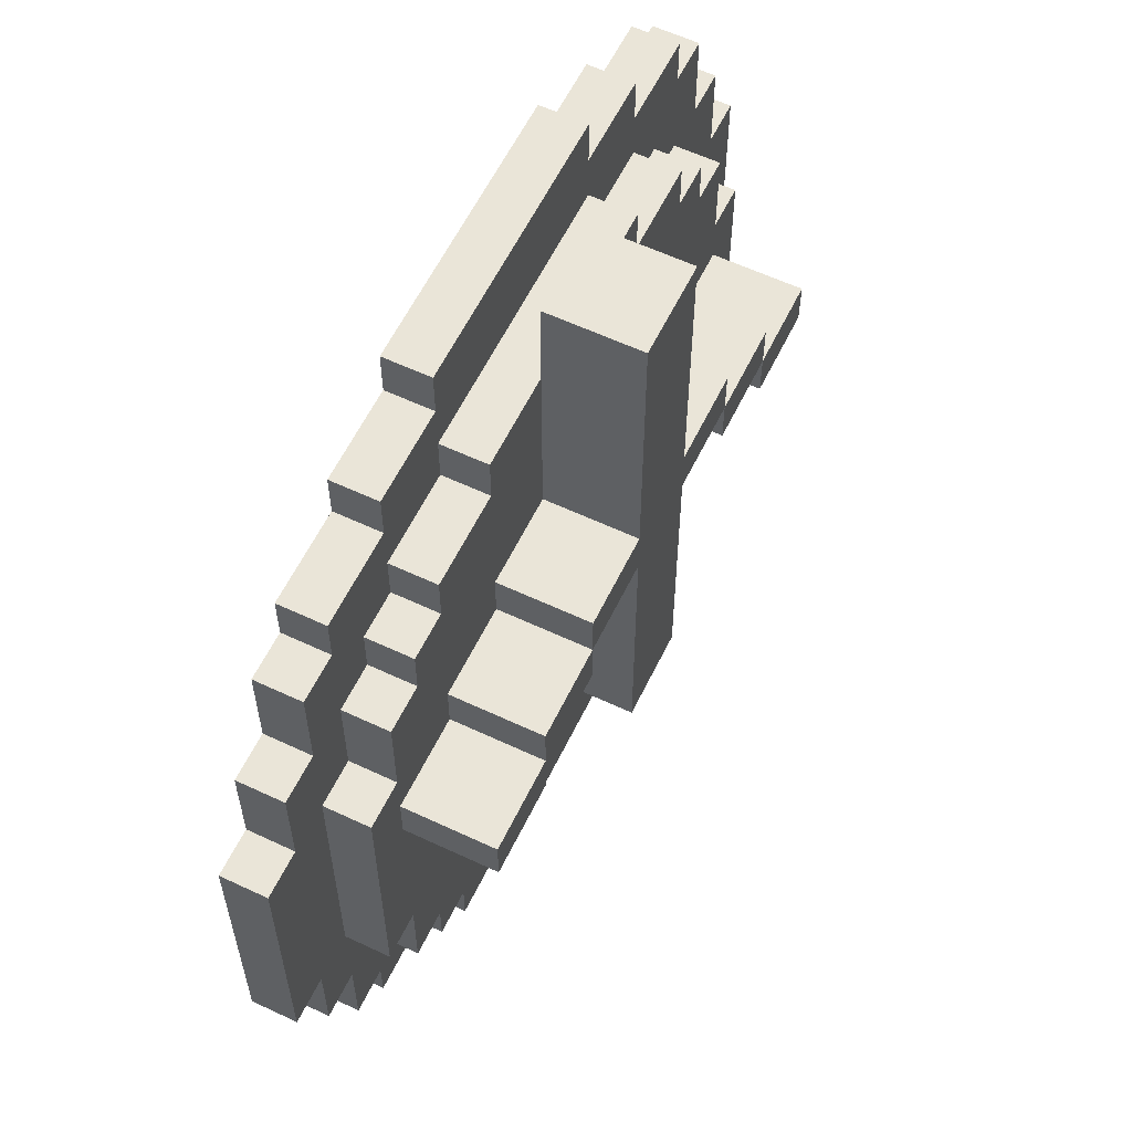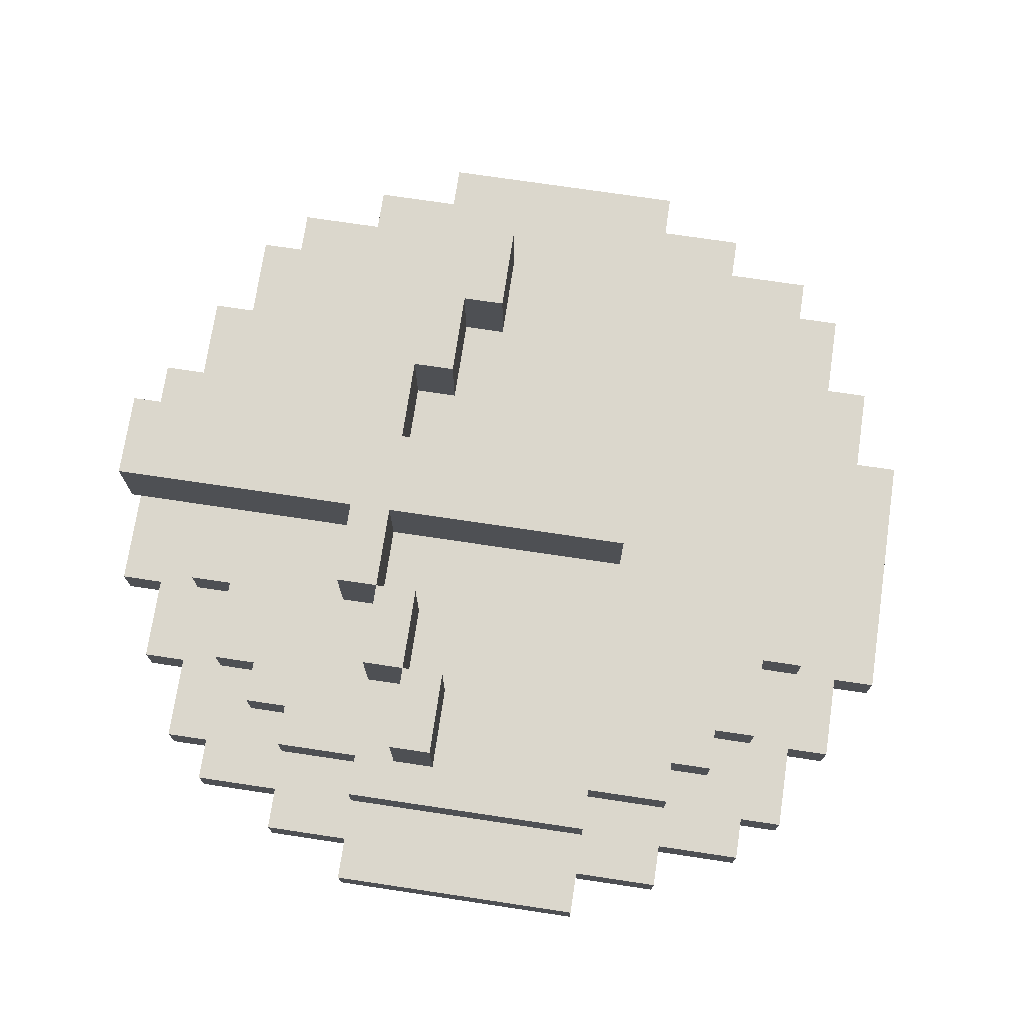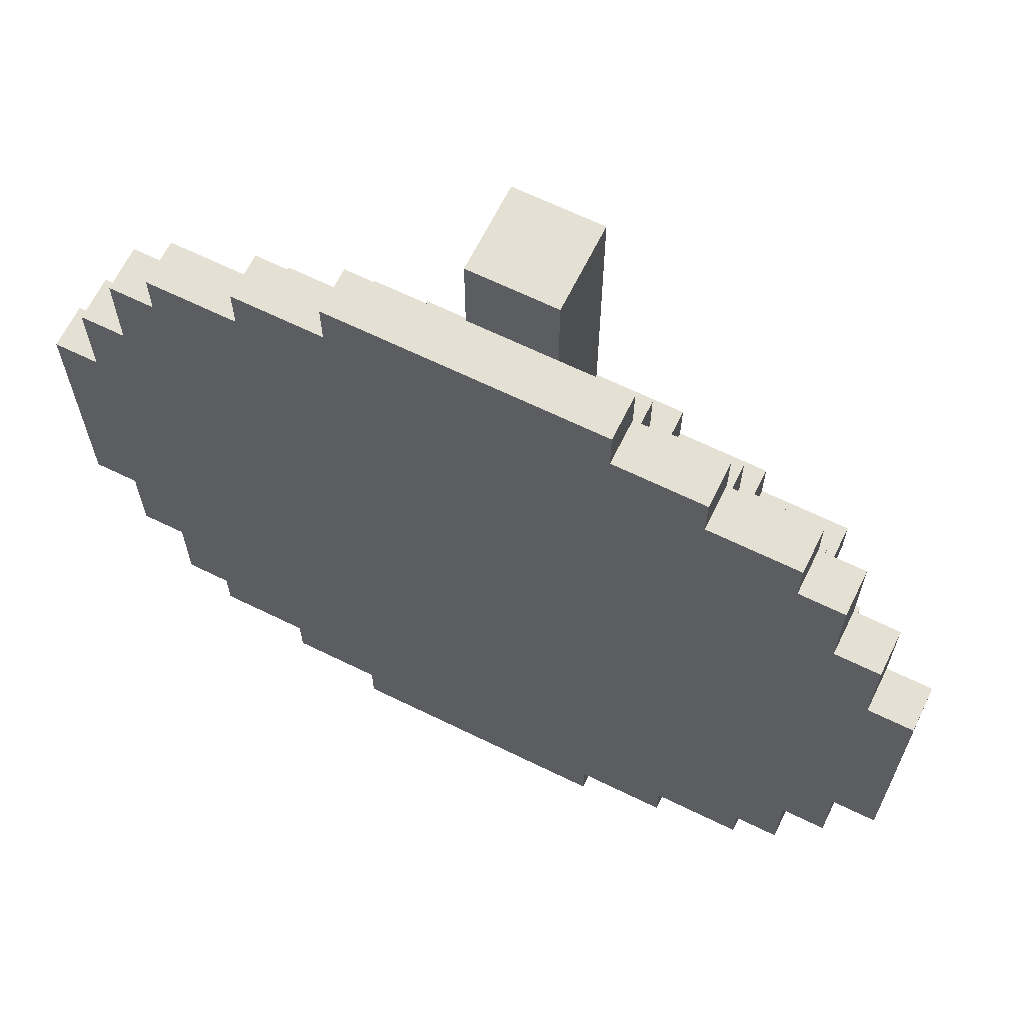
<metadata>
{"format":"obj","ext":"obj","renderer":"f3d","projection":"perspective","resolution":1024,"background":"white","views":[{"elev":59.5,"azim":-64.2,"up":"+Y"},{"elev":73.2,"azim":-81.5,"up":"+Z"},{"elev":65.5,"azim":-153.8,"up":"+Y"}]}
</metadata>
<code>
o MachineGun
v -10 -3 -2
v -10 3 -2
v -10 -3 -1
v -10 3 -1
v -9 -5 -2
v -9 -3 -2
v -9 3 -2
v -9 5 -2
v -9 -5 -1
v -9 -3 -1
v -9 3 -1
v -9 5 -1
v -8 -7 -2
v -8 -5 -2
v -8 5 -2
v -8 7 -2
v -8 -7 -1
v -8 -5 -1
v -8 -3 -1
v -8 3 -1
v -8 5 -1
v -8 7 -1
v -8 -3 0
v -8 3 0
v -7 -8 -2
v -7 -7 -2
v -7 7 -2
v -7 8 -2
v -7 -8 -1
v -7 -7 -1
v -7 -5 -1
v -7 -3 -1
v -7 3 -1
v -7 5 -1
v -7 7 -1
v -7 8 -1
v -7 -5 0
v -7 -3 0
v -7 1 0
v -7 2 0
v -7 3 0
v -7 5 0
v -7 1 2
v -7 2 2
v -6 -6 -1
v -6 -5 -1
v -6 5 -1
v -6 6 -1
v -6 -6 0
v -6 -5 0
v -6 5 0
v -6 6 0
v -5 -9 -2
v -5 -8 -2
v -5 8 -2
v -5 9 -2
v -5 -9 -1
v -5 -8 -1
v -5 -7 -1
v -5 -6 -1
v -5 6 -1
v -5 7 -1
v -5 8 -1
v -5 9 -1
v -5 -7 0
v -5 -6 0
v -5 2 0
v -5 3 0
v -5 6 0
v -5 7 0
v -5 2 2
v -5 3 2
v -3 -10 -2
v -3 -9 -2
v -3 9 -2
v -3 10 -2
v -3 -10 -1
v -3 -9 -1
v -3 -8 -1
v -3 -7 -1
v -3 7 -1
v -3 8 -1
v -3 9 -1
v -3 10 -1
v -3 -8 0
v -3 -7 0
v -3 3 0
v -3 4 0
v -3 7 0
v -3 8 0
v -3 3 2
v -3 4 2
v -1 -3 0
v -1 3 0
v -1 4 0
v -1 8 0
v -1 10 0
v -1 -3 2
v -1 3 2
v -1 4 2
v -1 10 2
v 1 -1 -1
v 1 1 -1
v 1 -1 0
v 1 1 0
v 3 2 0
v 3 3 0
v 3 2 2
v 3 3 2
v 5 1 0
v 5 2 0
v 5 1 2
v 5 2 2
v -5 1 0
v -5 2 0
v -5 1 2
v -5 2 2
v -3 2 0
v -3 3 0
v -3 2 2
v -3 3 2
v -1 -1 -1
v -1 1 -1
v -1 -1 0
v -1 1 0
v 1 -3 0
v 1 3 0
v 1 4 0
v 1 8 0
v 1 10 0
v 1 -3 2
v 1 3 2
v 1 4 2
v 1 10 2
v 3 -10 -2
v 3 -9 -2
v 3 9 -2
v 3 10 -2
v 3 -10 -1
v 3 -9 -1
v 3 -8 -1
v 3 -7 -1
v 3 7 -1
v 3 8 -1
v 3 9 -1
v 3 10 -1
v 3 -8 0
v 3 -7 0
v 3 3 0
v 3 4 0
v 3 7 0
v 3 8 0
v 3 3 2
v 3 4 2
v 5 -9 -2
v 5 -8 -2
v 5 8 -2
v 5 9 -2
v 5 -9 -1
v 5 -8 -1
v 5 -7 -1
v 5 -6 -1
v 5 6 -1
v 5 7 -1
v 5 8 -1
v 5 9 -1
v 5 -7 0
v 5 -6 0
v 5 2 0
v 5 3 0
v 5 6 0
v 5 7 0
v 5 2 2
v 5 3 2
v 6 -6 -1
v 6 -5 -1
v 6 5 -1
v 6 6 -1
v 6 -6 0
v 6 -5 0
v 6 5 0
v 6 6 0
v 7 -8 -2
v 7 -7 -2
v 7 7 -2
v 7 8 -2
v 7 -8 -1
v 7 -7 -1
v 7 -5 -1
v 7 -3 -1
v 7 3 -1
v 7 5 -1
v 7 7 -1
v 7 8 -1
v 7 -5 0
v 7 -3 0
v 7 1 0
v 7 2 0
v 7 3 0
v 7 5 0
v 7 1 2
v 7 2 2
v 8 -7 -2
v 8 -5 -2
v 8 5 -2
v 8 7 -2
v 8 -7 -1
v 8 -5 -1
v 8 -3 -1
v 8 3 -1
v 8 5 -1
v 8 7 -1
v 8 -3 0
v 8 3 0
v 9 -5 -2
v 9 -3 -2
v 9 3 -2
v 9 5 -2
v 9 -5 -1
v 9 -3 -1
v 9 3 -1
v 9 5 -1
v 10 -3 -2
v 10 3 -2
v 10 -3 -1
v 10 3 -1
v -3 -10 -2
v -3 -10 -1
v 3 -10 -2
v 3 -10 -1
v -5 -9 -2
v -5 -9 -1
v -3 -9 -2
v -3 -9 -1
v 3 -9 -2
v 3 -9 -1
v 5 -9 -2
v 5 -9 -1
v -7 -8 -2
v -7 -8 -1
v -5 -8 -2
v -5 -8 -1
v -3 -8 -1
v -3 -8 0
v 3 -8 -1
v 3 -8 0
v 5 -8 -2
v 5 -8 -1
v 7 -8 -2
v 7 -8 -1
v -8 -7 -2
v -8 -7 -1
v -7 -7 -2
v -7 -7 -1
v -5 -7 -1
v -5 -7 0
v -3 -7 -1
v -3 -7 0
v 3 -7 -1
v 3 -7 0
v 5 -7 -1
v 5 -7 0
v 7 -7 -2
v 7 -7 -1
v 8 -7 -2
v 8 -7 -1
v -6 -6 -1
v -6 -6 0
v -5 -6 -1
v -5 -6 0
v 5 -6 -1
v 5 -6 0
v 6 -6 -1
v 6 -6 0
v -9 -5 -2
v -9 -5 -1
v -8 -5 -2
v -8 -5 -1
v -7 -5 -1
v -7 -5 0
v -6 -5 -1
v -6 -5 0
v 6 -5 -1
v 6 -5 0
v 7 -5 -1
v 7 -5 0
v 8 -5 -2
v 8 -5 -1
v 9 -5 -2
v 9 -5 -1
v -10 -3 -2
v -10 -3 -1
v -9 -3 -2
v -9 -3 -1
v -8 -3 -1
v -8 -3 0
v -7 -3 -1
v -7 -3 0
v -1 -3 0
v -1 -3 2
v 1 -3 0
v 1 -3 2
v 7 -3 -1
v 7 -3 0
v 8 -3 -1
v 8 -3 0
v 9 -3 -2
v 9 -3 -1
v 10 -3 -2
v 10 -3 -1
v -7 1 0
v -7 1 2
v -5 1 0
v -5 1 2
v -1 1 -1
v -1 1 0
v 1 1 -1
v 1 1 0
v 5 1 0
v 5 1 2
v 7 1 0
v 7 1 2
v -5 2 0
v -5 2 2
v -3 2 0
v -3 2 2
v 3 2 0
v 3 2 2
v 5 2 0
v 5 2 2
v -3 3 0
v -3 3 2
v -1 3 0
v -1 3 2
v 1 3 0
v 1 3 2
v 3 3 0
v 3 3 2
v -1 -1 -1
v -1 -1 0
v 1 -1 -1
v 1 -1 0
v -7 2 0
v -7 2 2
v -5 2 0
v -5 2 2
v 5 2 0
v 5 2 2
v 7 2 0
v 7 2 2
v -10 3 -2
v -10 3 -1
v -9 3 -2
v -9 3 -1
v -8 3 -1
v -8 3 0
v -7 3 -1
v -7 3 0
v -5 3 0
v -5 3 2
v -3 3 0
v -3 3 2
v 3 3 0
v 3 3 2
v 5 3 0
v 5 3 2
v 7 3 -1
v 7 3 0
v 8 3 -1
v 8 3 0
v 9 3 -2
v 9 3 -1
v 10 3 -2
v 10 3 -1
v -3 4 0
v -3 4 2
v -1 4 0
v -1 4 2
v 1 4 0
v 1 4 2
v 3 4 0
v 3 4 2
v -9 5 -2
v -9 5 -1
v -8 5 -2
v -8 5 -1
v -7 5 -1
v -7 5 0
v -6 5 -1
v -6 5 0
v 6 5 -1
v 6 5 0
v 7 5 -1
v 7 5 0
v 8 5 -2
v 8 5 -1
v 9 5 -2
v 9 5 -1
v -6 6 -1
v -6 6 0
v -5 6 -1
v -5 6 0
v 5 6 -1
v 5 6 0
v 6 6 -1
v 6 6 0
v -8 7 -2
v -8 7 -1
v -7 7 -2
v -7 7 -1
v -5 7 -1
v -5 7 0
v -3 7 -1
v -3 7 0
v 3 7 -1
v 3 7 0
v 5 7 -1
v 5 7 0
v 7 7 -2
v 7 7 -1
v 8 7 -2
v 8 7 -1
v -7 8 -2
v -7 8 -1
v -5 8 -2
v -5 8 -1
v -3 8 -1
v -3 8 0
v -1 8 0
v 1 8 0
v 3 8 -1
v 3 8 0
v 5 8 -2
v 5 8 -1
v 7 8 -2
v 7 8 -1
v -5 9 -2
v -5 9 -1
v -3 9 -2
v -3 9 -1
v 3 9 -2
v 3 9 -1
v 5 9 -2
v 5 9 -1
v -3 10 -2
v -3 10 -1
v -1 10 0
v -1 10 2
v 1 10 0
v 1 10 2
v 3 10 -2
v 3 10 -1
v -3 -10 -2
v 3 -10 -2
v -5 -9 -2
v -3 -9 -2
v 3 -9 -2
v 5 -9 -2
v -7 -8 -2
v -5 -8 -2
v 5 -8 -2
v 7 -8 -2
v -8 -7 -2
v -7 -7 -2
v 7 -7 -2
v 8 -7 -2
v -9 -5 -2
v -8 -5 -2
v 8 -5 -2
v 9 -5 -2
v -10 -3 -2
v -9 -3 -2
v 9 -3 -2
v 10 -3 -2
v -10 3 -2
v -9 3 -2
v 9 3 -2
v 10 3 -2
v -9 5 -2
v -8 5 -2
v 8 5 -2
v 9 5 -2
v -8 7 -2
v -7 7 -2
v 7 7 -2
v 8 7 -2
v -7 8 -2
v -5 8 -2
v 5 8 -2
v 7 8 -2
v -5 9 -2
v -3 9 -2
v 3 9 -2
v 5 9 -2
v -3 10 -2
v 3 10 -2
v -1 -1 0
v 1 -1 0
v -1 1 0
v 1 1 0
v -1 8 0
v 1 8 0
v -1 10 0
v 1 10 0
v -3 -10 -1
v 3 -10 -1
v -5 -9 -1
v -3 -9 -1
v 3 -9 -1
v 5 -9 -1
v -7 -8 -1
v -5 -8 -1
v -3 -8 -1
v 3 -8 -1
v 5 -8 -1
v 7 -8 -1
v -8 -7 -1
v -7 -7 -1
v -5 -7 -1
v -3 -7 -1
v 3 -7 -1
v 5 -7 -1
v 7 -7 -1
v 8 -7 -1
v -6 -6 -1
v -5 -6 -1
v 5 -6 -1
v 6 -6 -1
v -9 -5 -1
v -8 -5 -1
v -7 -5 -1
v -6 -5 -1
v 6 -5 -1
v 7 -5 -1
v 8 -5 -1
v 9 -5 -1
v -10 -3 -1
v -9 -3 -1
v -8 -3 -1
v -7 -3 -1
v 7 -3 -1
v 8 -3 -1
v 9 -3 -1
v 10 -3 -1
v -1 -1 -1
v 1 -1 -1
v -1 1 -1
v 1 1 -1
v -10 3 -1
v -9 3 -1
v -8 3 -1
v -7 3 -1
v 7 3 -1
v 8 3 -1
v 9 3 -1
v 10 3 -1
v -9 5 -1
v -8 5 -1
v -7 5 -1
v -6 5 -1
v 6 5 -1
v 7 5 -1
v 8 5 -1
v 9 5 -1
v -6 6 -1
v -5 6 -1
v 5 6 -1
v 6 6 -1
v -8 7 -1
v -7 7 -1
v -5 7 -1
v -3 7 -1
v 3 7 -1
v 5 7 -1
v 7 7 -1
v 8 7 -1
v -7 8 -1
v -5 8 -1
v -3 8 -1
v 3 8 -1
v 5 8 -1
v 7 8 -1
v -5 9 -1
v -3 9 -1
v 3 9 -1
v 5 9 -1
v -3 10 -1
v 3 10 -1
v -3 -8 0
v 3 -8 0
v -5 -7 0
v -3 -7 0
v 3 -7 0
v 5 -7 0
v -6 -6 0
v -5 -6 0
v 5 -6 0
v 6 -6 0
v -7 -5 0
v -6 -5 0
v 6 -5 0
v 7 -5 0
v -8 -3 0
v -7 -3 0
v -1 -3 0
v 1 -3 0
v 7 -3 0
v 8 -3 0
v -7 1 0
v -5 1 0
v 5 1 0
v 7 1 0
v -7 2 0
v -5 2 0
v -3 2 0
v 3 2 0
v 5 2 0
v 7 2 0
v -8 3 0
v -7 3 0
v -5 3 0
v -3 3 0
v -1 3 0
v 1 3 0
v 3 3 0
v 5 3 0
v 7 3 0
v 8 3 0
v -3 4 0
v -1 4 0
v 1 4 0
v 3 4 0
v -7 5 0
v -6 5 0
v 6 5 0
v 7 5 0
v -6 6 0
v -5 6 0
v 5 6 0
v 6 6 0
v -5 7 0
v -3 7 0
v 3 7 0
v 5 7 0
v -3 8 0
v -1 8 0
v 1 8 0
v 3 8 0
v -1 -3 2
v 1 -3 2
v -7 1 2
v -5 1 2
v 5 1 2
v 7 1 2
v -7 2 2
v -5 2 2
v -3 2 2
v 3 2 2
v 5 2 2
v 7 2 2
v -5 3 2
v -3 3 2
v -1 3 2
v 1 3 2
v 3 3 2
v 5 3 2
v -3 4 2
v -1 4 2
v 1 4 2
v 3 4 2
v -1 10 2
v 1 10 2
f 3 2 1
f 4 2 3
f 9 6 5
f 10 6 9
f 11 8 7
f 12 8 11
f 17 14 13
f 18 14 17
f 21 16 15
f 22 16 21
f 23 20 19
f 24 20 23
f 29 26 25
f 30 26 29
f 35 28 27
f 36 28 35
f 37 32 31
f 38 32 37
f 41 34 33
f 42 34 41
f 43 40 39
f 44 40 43
f 49 46 45
f 50 46 49
f 51 48 47
f 52 48 51
f 57 54 53
f 58 54 57
f 63 56 55
f 64 56 63
f 65 60 59
f 66 60 65
f 69 62 61
f 70 62 69
f 71 68 67
f 72 68 71
f 77 74 73
f 78 74 77
f 83 76 75
f 84 76 83
f 85 80 79
f 86 80 85
f 89 82 81
f 90 82 89
f 91 88 87
f 92 88 91
f 98 94 93
f 99 94 98
f 100 97 96
f 100 96 95
f 101 97 100
f 104 103 102
f 105 103 104
f 108 107 106
f 109 107 108
f 112 111 110
f 113 111 112
f 114 115 116
f 116 115 117
f 118 119 120
f 120 119 121
f 122 123 124
f 124 123 125
f 126 127 131
f 131 127 132
f 129 130 133
f 128 129 133
f 133 130 134
f 135 136 139
f 139 136 140
f 137 138 145
f 145 138 146
f 141 142 147
f 147 142 148
f 143 144 151
f 151 144 152
f 149 150 153
f 153 150 154
f 155 156 159
f 159 156 160
f 157 158 165
f 165 158 166
f 161 162 167
f 167 162 168
f 163 164 171
f 171 164 172
f 169 170 173
f 173 170 174
f 175 176 179
f 179 176 180
f 177 178 181
f 181 178 182
f 183 184 187
f 187 184 188
f 185 186 193
f 193 186 194
f 189 190 195
f 195 190 196
f 191 192 199
f 199 192 200
f 197 198 201
f 201 198 202
f 203 204 207
f 207 204 208
f 205 206 211
f 211 206 212
f 209 210 213
f 213 210 214
f 215 216 219
f 219 216 220
f 217 218 221
f 221 218 222
f 223 224 225
f 225 224 226
f 229 228 227
f 230 228 229
f 233 232 231
f 234 232 233
f 237 236 235
f 238 236 237
f 241 240 239
f 242 240 241
f 245 244 243
f 246 244 245
f 249 248 247
f 250 248 249
f 253 252 251
f 254 252 253
f 257 256 255
f 258 256 257
f 261 260 259
f 262 260 261
f 265 264 263
f 266 264 265
f 269 268 267
f 270 268 269
f 273 272 271
f 274 272 273
f 277 276 275
f 278 276 277
f 281 280 279
f 282 280 281
f 285 284 283
f 286 284 285
f 289 288 287
f 290 288 289
f 293 292 291
f 294 292 293
f 297 296 295
f 298 296 297
f 301 300 299
f 302 300 301
f 305 304 303
f 306 304 305
f 309 308 307
f 310 308 309
f 313 312 311
f 314 312 313
f 317 316 315
f 318 316 317
f 321 320 319
f 322 320 321
f 325 324 323
f 326 324 325
f 329 328 327
f 330 328 329
f 333 332 331
f 334 332 333
f 337 336 335
f 338 336 337
f 339 340 341
f 341 340 342
f 343 344 345
f 345 344 346
f 347 348 349
f 349 348 350
f 351 352 353
f 353 352 354
f 355 356 357
f 357 356 358
f 359 360 361
f 361 360 362
f 363 364 365
f 365 364 366
f 367 368 369
f 369 368 370
f 371 372 373
f 373 372 374
f 375 376 377
f 377 376 378
f 379 380 381
f 381 380 382
f 383 384 385
f 385 384 386
f 387 388 389
f 389 388 390
f 391 392 393
f 393 392 394
f 395 396 397
f 397 396 398
f 399 400 401
f 401 400 402
f 403 404 405
f 405 404 406
f 407 408 409
f 409 408 410
f 411 412 413
f 413 412 414
f 415 416 417
f 417 416 418
f 419 420 421
f 421 420 422
f 423 424 425
f 425 424 426
f 427 428 429
f 427 429 430
f 427 430 431
f 431 430 432
f 433 434 435
f 435 434 436
f 437 438 439
f 439 438 440
f 441 442 443
f 443 442 444
f 447 448 449
f 449 448 450
f 445 446 451
f 451 446 452
f 456 454 453
f 457 454 456
f 460 456 455
f 460 458 457
f 460 457 456
f 461 458 460
f 464 460 459
f 464 462 461
f 464 461 460
f 465 462 464
f 468 464 463
f 468 466 465
f 468 465 464
f 469 466 468
f 472 468 467
f 472 470 469
f 472 469 468
f 473 470 472
f 475 472 471
f 475 474 473
f 475 473 472
f 476 474 475
f 477 474 476
f 478 474 477
f 479 477 476
f 480 477 479
f 481 477 480
f 482 477 481
f 483 481 480
f 484 481 483
f 485 481 484
f 486 481 485
f 487 485 484
f 488 485 487
f 489 485 488
f 490 485 489
f 491 489 488
f 492 489 491
f 493 489 492
f 494 489 493
f 495 493 492
f 496 493 495
f 499 498 497
f 500 498 499
f 503 502 501
f 504 502 503
f 505 506 508
f 508 506 509
f 507 508 512
f 509 510 512
f 508 509 512
f 512 510 513
f 513 510 514
f 514 510 515
f 511 512 518
f 512 513 518
f 518 513 519
f 519 513 520
f 514 515 521
f 515 516 521
f 521 516 522
f 522 516 523
f 518 519 525
f 517 518 525
f 525 519 526
f 523 524 527
f 522 523 527
f 527 524 528
f 517 525 530
f 530 525 531
f 531 525 532
f 528 524 533
f 533 524 534
f 534 524 535
f 529 530 538
f 530 531 538
f 538 531 539
f 539 531 540
f 535 536 541
f 534 535 541
f 541 536 542
f 542 536 543
f 545 546 547
f 547 546 548
f 538 539 549
f 537 538 549
f 549 539 550
f 550 539 551
f 543 544 554
f 542 543 554
f 554 544 555
f 555 544 556
f 550 551 557
f 551 552 557
f 557 552 558
f 558 552 559
f 554 555 562
f 553 554 562
f 562 555 563
f 563 555 564
f 559 560 565
f 558 559 565
f 562 563 568
f 561 562 568
f 565 566 569
f 558 565 569
f 569 566 570
f 570 566 571
f 567 568 574
f 568 563 575
f 574 568 575
f 575 563 576
f 571 572 577
f 570 571 577
f 577 572 578
f 578 572 579
f 573 574 580
f 574 575 580
f 580 575 581
f 581 575 582
f 578 579 583
f 580 581 583
f 579 580 583
f 583 581 584
f 584 581 585
f 585 581 586
f 584 585 587
f 587 585 588
f 589 590 592
f 592 590 593
f 591 592 596
f 593 594 596
f 592 593 596
f 596 594 597
f 595 596 600
f 597 598 600
f 596 597 600
f 600 598 601
f 599 600 604
f 601 602 604
f 600 601 604
f 604 602 605
f 605 602 606
f 606 602 607
f 603 604 609
f 604 605 609
f 609 605 610
f 607 608 611
f 606 607 611
f 611 608 612
f 603 609 613
f 610 605 614
f 614 605 615
f 606 611 616
f 616 611 617
f 612 608 618
f 603 613 619
f 613 614 619
f 619 614 620
f 620 614 621
f 615 605 622
f 622 605 623
f 606 616 624
f 624 616 625
f 617 618 626
f 618 608 627
f 626 618 627
f 627 608 628
f 620 621 629
f 621 622 629
f 625 626 632
f 626 627 632
f 629 630 633
f 620 629 633
f 633 630 634
f 631 632 635
f 632 627 635
f 635 627 636
f 634 630 637
f 637 630 638
f 631 635 639
f 639 635 640
f 638 630 641
f 641 630 642
f 631 639 643
f 643 639 644
f 642 630 645
f 645 630 646
f 631 643 647
f 647 643 648
f 651 652 655
f 655 652 656
f 653 654 659
f 659 654 660
f 656 657 661
f 661 657 662
f 649 650 663
f 663 650 664
f 658 659 665
f 665 659 666
f 663 664 667
f 664 665 667
f 662 663 667
f 667 665 668
f 668 665 669
f 669 665 670
f 668 669 671
f 671 669 672

</code>
